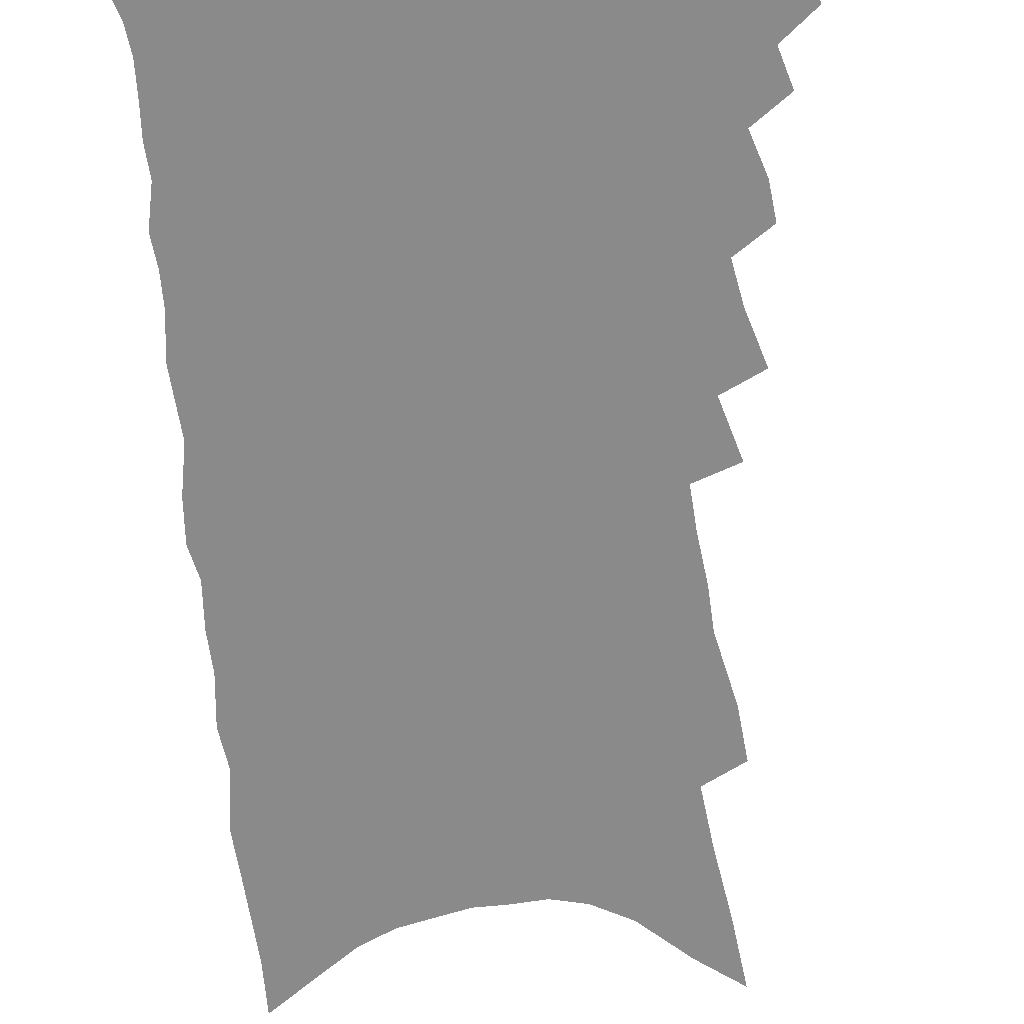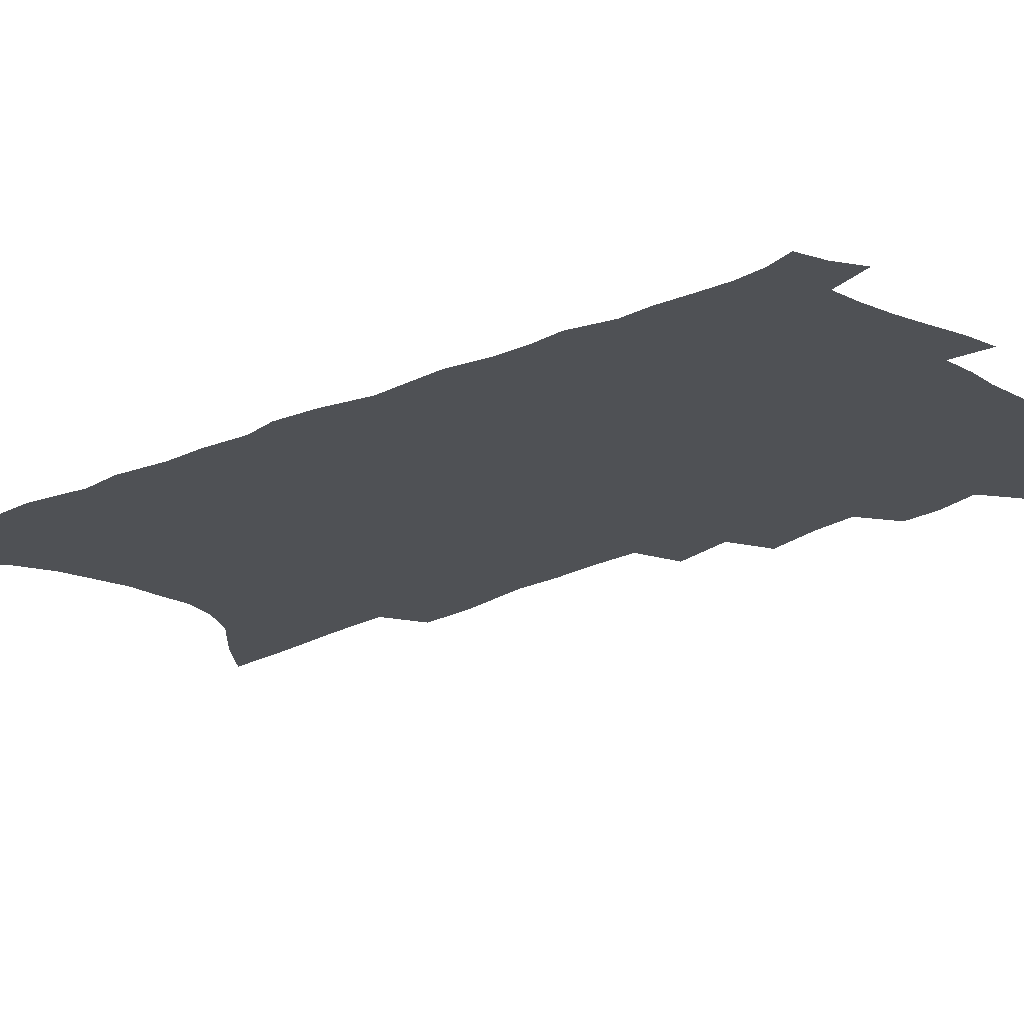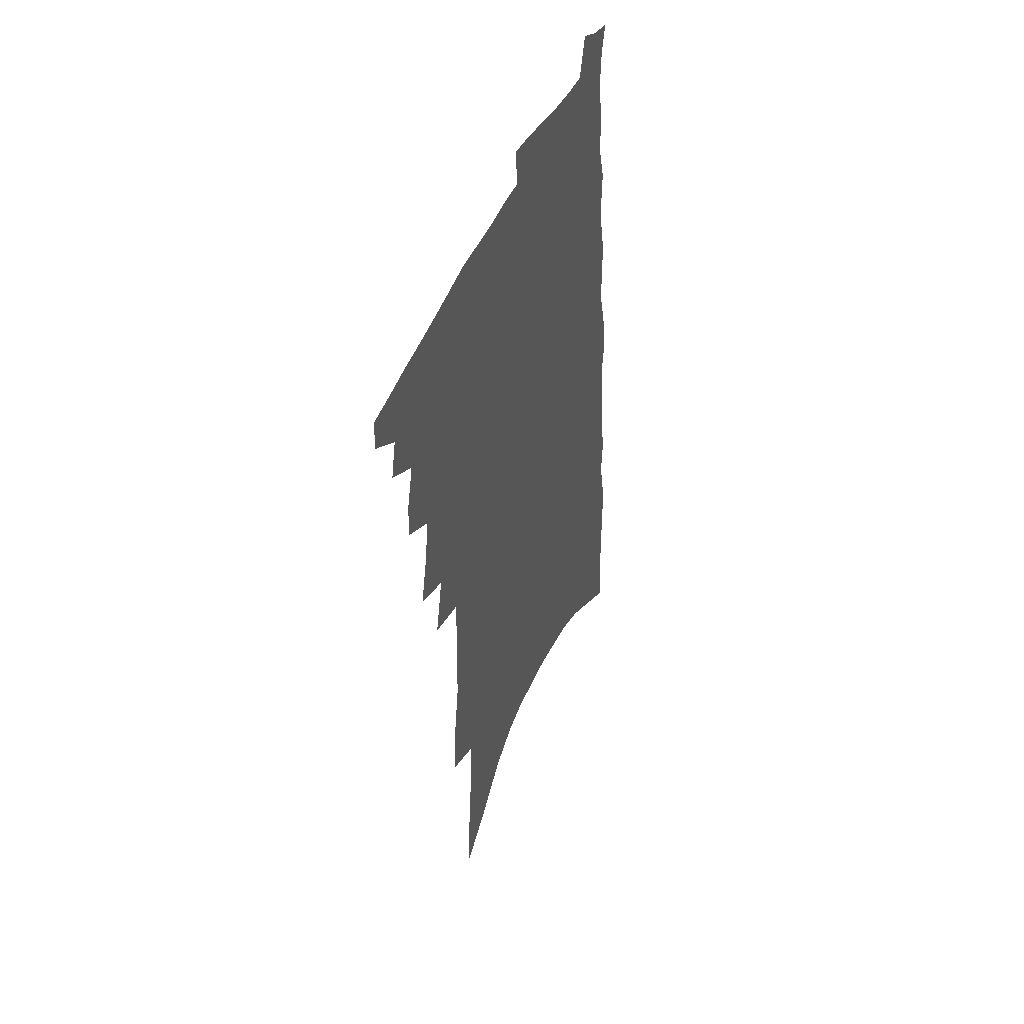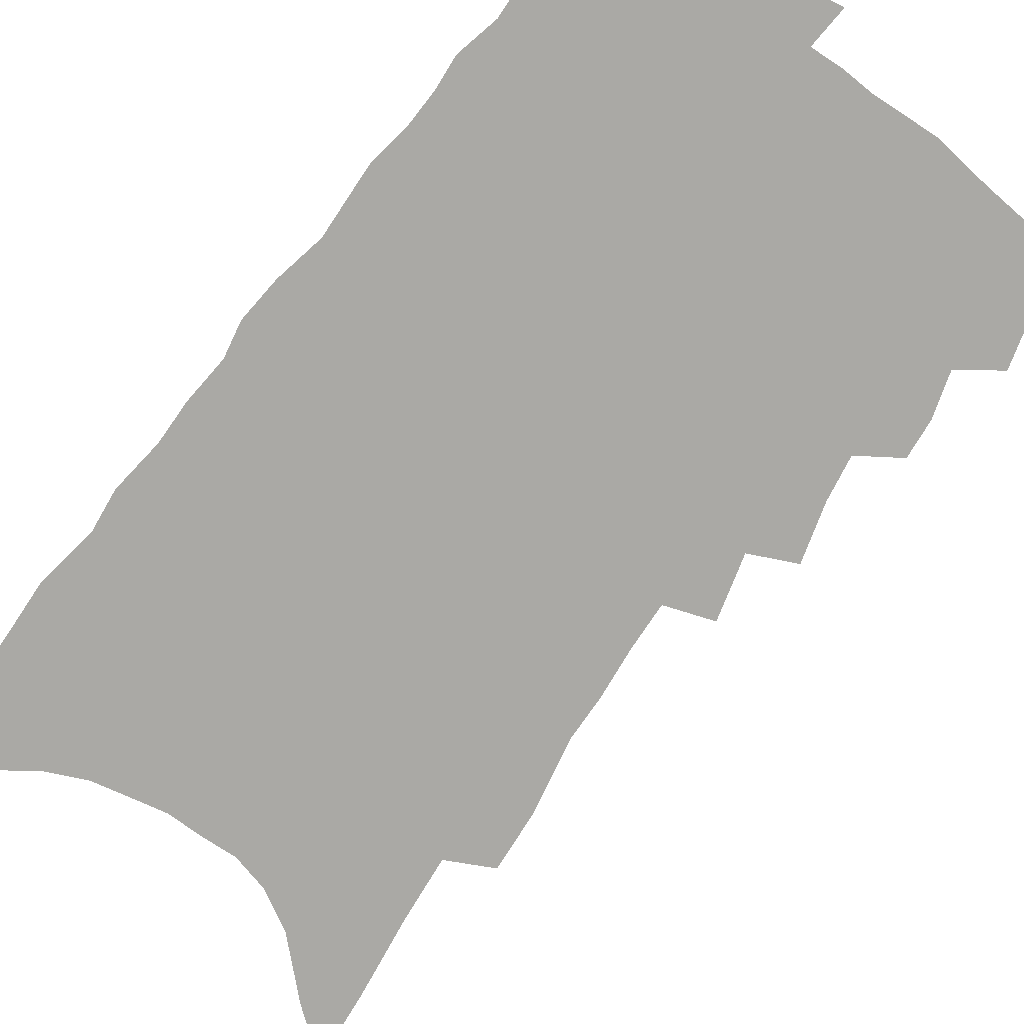
<metadata>
{"format":"obj","ext":"obj","renderer":"f3d","projection":"perspective","resolution":1024,"background":"white","views":[{"elev":-63.6,"azim":-170.9,"up":"+Z"},{"elev":-19.7,"azim":134.4,"up":"+Z"},{"elev":48.0,"azim":-66.6,"up":"+Y"},{"elev":-75.4,"azim":146.5,"up":"+Z"}]}
</metadata>
<code>
v 496.7 477.4 0
v 496.7 489.4 0
v 507.1 453.1 0
v 510.4 467.5 0
v 510 479.4 0
v 509.1 491 0
v 516.9 413.3 0
v 517.6 427.4 0
v 521.6 443.9 0
v 522.9 457.1 0
v 523.6 469.4 0
v 522.2 481 0
v 520.5 492.9 0
v 524.8 367 0
v 529.7 388.1 0
v 531.6 404.5 0
v 534.7 421.2 0
v 535.1 434.3 0
v 536.4 447.8 0
v 537.4 460.1 0
v 535.8 471 0
v 534.5 482.2 0
v 532.5 494.1 0
v 536.2 336.9 0
v 541.2 360.3 0
v 543.2 378.3 0
v 545.2 395.2 0
v 546.4 410.1 0
v 546.4 422.4 0
v 546.6 435 0
v 548 448.8 0
v 548.3 460.9 0
v 547.3 472.2 0
v 545.9 483.7 0
v 544.1 495.7 0
v 547.9 229 0
v 548.6 250.4 0
v 552.8 278.7 0
v 552.5 295.7 0
v 553.5 315.1 0
v 553.6 331.9 0
v 554.7 350 0
v 555.9 367.3 0
v 556.8 383.1 0
v 558.3 399.1 0
v 558.4 411.8 0
v 558.8 424.9 0
v 560.1 438.6 0
v 559.8 450.2 0
v 560.1 462 0
v 558.7 473.6 0
v 557.4 485.1 0
v 555.6 497.5 0
v 559.1 139.3 0
v 560.6 167.7 0
v 563.2 197.1 0
v 564.4 221.6 0
v 564.8 243.2 0
v 565.5 264.6 0
v 566.3 285.2 0
v 567.7 305.9 0
v 567.2 322 0
v 568.2 339.8 0
v 567.8 354.7 0
v 569.3 372.3 0
v 570.1 387.8 0
v 569.5 400 0
v 571 414.9 0
v 571.6 428.2 0
v 571.6 440.1 0
v 572 452.2 0
v 571 463.2 0
v 570.8 474.3 0
v 569.3 486 0
v 567.1 499.5 0
v 575.6 153.7 0
v 575.6 178.1 0
v 580.1 213 0
v 580.2 234.6 0
v 580.3 255.3 0
v 578.9 271.2 0
v 579.7 291.5 0
v 581.2 313.4 0
v 581.4 329.7 0
v 581 344.5 0
v 581.4 361 0
v 581.2 374.9 0
v 582.3 391.3 0
v 582.7 404.6 0
v 582.2 416.1 0
v 583.1 430.1 0
v 583.2 441.8 0
v 583 452.9 0
v 582.4 463.9 0
v 582.2 475 0
v 580.8 486.9 0
v 579.3 499.5 0
v 593.1 172.3 0
v 594.4 200.9 0
v 593.7 220.5 0
v 593.3 240.7 0
v 593.2 261.3 0
v 592.8 279.5 0
v 592.9 297.8 0
v 592.7 313.8 0
v 593.7 335 0
v 592.8 346.9 0
v 593.2 363.7 0
v 593.2 377.9 0
v 593.3 391.4 0
v 593.9 406.3 0
v 593.7 418.1 0
v 593.9 430.3 0
v 594.1 442.4 0
v 593.9 453.4 0
v 593.8 464.5 0
v 593.4 475.7 0
v 592.4 487.5 0
v 591.5 499.5 0
v 607.4 181.5 0
v 607.3 205.6 0
v 606.8 227.2 0
v 606.1 246 0
v 605.3 262.7 0
v 604.5 278.9 0
v 605 300.8 0
v 605.1 319.4 0
v 604.9 334.1 0
v 604.5 349.7 0
v 604.8 366.2 0
v 604.7 380.3 0
v 604.6 393.2 0
v 604.8 406.9 0
v 605 419.9 0
v 605 431.5 0
v 605.1 443 0
v 605.1 453.9 0
v 605.1 464.9 0
v 605 475.9 0
v 604.5 487.2 0
v 602.9 500.6 0
v 620.6 185.6 0
v 619.9 209.7 0
v 619.1 229.1 0
v 618.4 248 0
v 618 268.6 0
v 617.4 287.1 0
v 616.8 300.3 0
v 616.6 322.4 0
v 616.3 335.7 0
v 616 352.4 0
v 615.9 366.5 0
v 615.7 380.1 0
v 615.7 395 0
v 615.7 408 0
v 615.7 420.4 0
v 615.8 431.9 0
v 615.8 442.9 0
v 616 454.1 0
v 616.5 465.4 0
v 616.3 475.9 0
v 615.8 487.2 0
v 614.6 500.6 0
v 612.8 515.7 0
v 633.6 185.6 0
v 632.4 209.7 0
v 631.3 233.8 0
v 630.8 249.9 0
v 629.9 269.8 0
v 629.3 285.6 0
v 628.6 304.1 0
v 628.1 320.5 0
v 627.6 336.8 0
v 627.1 353.3 0
v 627 365.8 0
v 626.8 380.9 0
v 626.5 394.6 0
v 626.4 407.7 0
v 626.3 420.1 0
v 626.5 433.3 0
v 626.6 443.6 0
v 626.8 454.2 0
v 627 465.3 0
v 627.1 476 0
v 627 487 0
v 626.3 499.9 0
v 624.7 514.4 0
v 646.6 186.3 0
v 644.9 211.2 0
v 644.5 228.7 0
v 643.3 248 0
v 641.9 269.1 0
v 641.2 286.1 0
v 640.1 304.6 0
v 639.4 321.5 0
v 639.3 334.9 0
v 638.5 351.5 0
v 638 366.6 0
v 637.9 380 0
v 637.5 393.8 0
v 637.3 406.9 0
v 636.8 420.8 0
v 637.1 432 0
v 637.2 443 0
v 637.4 454 0
v 637.6 465.3 0
v 637.8 475.8 0
v 638.2 486.6 0
v 639 497 0
v 637.3 511.6 0
v 660 184.2 0
v 658.3 207.1 0
v 656.7 229.3 0
v 656.1 245.5 0
v 653.9 267.8 0
v 653.8 283 0
v 651.7 304 0
v 651 319.6 0
v 650.8 334.1 0
v 649.9 350.1 0
v 649.2 365.2 0
v 649.5 377.7 0
v 648.8 392 0
v 648.9 404.2 0
v 647.7 419 0
v 647.8 430.8 0
v 648.3 441.6 0
v 648.1 453.6 0
v 648 464.8 0
v 648.6 475.4 0
v 649.1 486.1 0
v 649.5 496.8 0
v 649.5 509.1 0
v 673.4 182 0
v 671.9 203.6 0
v 670.2 224.7 0
v 668.9 243.6 0
v 667.7 262.1 0
v 666.1 281.1 0
v 664.2 300.2 0
v 662.9 317 0
v 663.1 330.9 0
v 661.8 347.6 0
v 662 360.8 0
v 661.3 375.3 0
v 659.9 390.7 0
v 660 402.9 0
v 658.5 417.8 0
v 658.9 429.2 0
v 658.8 441 0
v 659.3 452.2 0
v 658.9 463.8 0
v 659.1 475.2 0
v 659.9 485.6 0
v 660.6 496.6 0
v 661.4 507.6 0
v 687.8 176.4 0
v 687 196.1 0
v 685.1 217.4 0
v 682.6 239 0
v 680.9 258.2 0
v 679.8 276 0
v 677.8 294.6 0
v 677.9 309.5 0
v 675.1 328.7 0
v 675.4 342.5 0
v 673.9 358.4 0
v 673.8 372 0
v 672.1 387.4 0
v 672.1 400.2 0
v 671.3 413.8 0
v 670.7 426.7 0
v 670 439.4 0
v 670.7 450.5 0
v 669.5 463.5 0
v 670.1 474.1 0
v 670.6 484.9 0
v 671.8 495.7 0
v 672.9 507 0
v 677.1 522.9 0
v 705 165.6 0
v 703.4 186.7 0
v 702 206.9 0
v 700.6 226.8 0
v 696.8 249.4 0
v 695.8 267.3 0
v 693.7 286.1 0
v 691.8 304 0
v 691.1 319.9 0
v 690.8 335.1 0
v 690.8 349.6 0
v 687.9 366.5 0
v 686.9 381.1 0
v 687.3 394 0
v 685.3 408.7 0
v 685.4 421.4 0
v 682.6 436.1 0
v 683.9 447.3 0
v 681.3 461.3 0
v 681 472.8 0
v 682 483.6 0
v 682.9 494.6 0
v 683.7 505.4 0
v 687.4 517.5 0
v 722.8 154.1 0
v 721.1 175.4 0
v 721 193.9 0
v 720.8 212.1 0
v 720.8 230.1 0
v 716 253.2 0
v 717 268.8 0
v 713.6 288.8 0
v 713.2 305 0
v 710.8 322.7 0
v 712.8 335.9 0
v 710.5 352.6 0
v 705.8 371.2 0
v 705.8 384.8 0
v 705.7 398.4 0
v 702.5 414.2 0
v 701.4 427.8 0
v 701.9 440 0
v 697.5 455.8 0
v 697.4 467.9 0
v 695.9 480.5 0
v 694.7 493.1 0
v 695.3 504 0
v 697.9 514.5 0
f 4 5 1
f 1 5 2
f 5 6 2
f 9 10 3
f 3 10 4
f 10 11 4
f 4 11 5
f 11 12 5
f 5 12 6
f 12 13 6
f 16 17 7
f 7 17 8
f 17 18 8
f 8 18 9
f 18 19 9
f 9 19 10
f 19 20 10
f 10 20 11
f 20 21 11
f 11 21 12
f 21 22 12
f 12 22 13
f 22 23 13
f 25 26 14
f 14 26 15
f 26 27 15
f 15 27 16
f 27 28 16
f 16 28 17
f 28 29 17
f 17 29 18
f 29 30 18
f 18 30 19
f 30 31 19
f 19 31 20
f 31 32 20
f 20 32 21
f 32 33 21
f 21 33 22
f 33 34 22
f 22 34 23
f 34 35 23
f 41 42 24
f 24 42 25
f 42 43 25
f 25 43 26
f 43 44 26
f 26 44 27
f 44 45 27
f 27 45 28
f 45 46 28
f 28 46 29
f 46 47 29
f 29 47 30
f 47 48 30
f 30 48 31
f 48 49 31
f 31 49 32
f 49 50 32
f 32 50 33
f 50 51 33
f 33 51 34
f 51 52 34
f 34 52 35
f 52 53 35
f 57 58 36
f 36 58 37
f 58 59 37
f 37 59 38
f 59 60 38
f 38 60 39
f 60 61 39
f 39 61 40
f 61 62 40
f 40 62 41
f 62 63 41
f 41 63 42
f 63 64 42
f 42 64 43
f 64 65 43
f 43 65 44
f 65 66 44
f 44 66 45
f 66 67 45
f 45 67 46
f 67 68 46
f 46 68 47
f 68 69 47
f 47 69 48
f 69 70 48
f 48 70 49
f 70 71 49
f 49 71 50
f 71 72 50
f 50 72 51
f 72 73 51
f 51 73 52
f 73 74 52
f 52 74 53
f 74 75 53
f 54 76 55
f 76 77 55
f 55 77 56
f 77 78 56
f 56 78 57
f 78 79 57
f 57 79 58
f 79 80 58
f 58 80 59
f 80 81 59
f 59 81 60
f 81 82 60
f 60 82 61
f 82 83 61
f 61 83 62
f 83 84 62
f 62 84 63
f 84 85 63
f 63 85 64
f 85 86 64
f 64 86 65
f 86 87 65
f 65 87 66
f 87 88 66
f 66 88 67
f 88 89 67
f 67 89 68
f 89 90 68
f 68 90 69
f 90 91 69
f 69 91 70
f 91 92 70
f 70 92 71
f 92 93 71
f 71 93 72
f 93 94 72
f 72 94 73
f 94 95 73
f 73 95 74
f 95 96 74
f 74 96 75
f 96 97 75
f 76 98 77
f 98 99 77
f 77 99 78
f 99 100 78
f 78 100 79
f 100 101 79
f 79 101 80
f 101 102 80
f 80 102 81
f 102 103 81
f 81 103 82
f 103 104 82
f 82 104 83
f 104 105 83
f 83 105 84
f 105 106 84
f 84 106 85
f 106 107 85
f 85 107 86
f 107 108 86
f 86 108 87
f 108 109 87
f 87 109 88
f 109 110 88
f 88 110 89
f 110 111 89
f 89 111 90
f 111 112 90
f 90 112 91
f 112 113 91
f 91 113 92
f 113 114 92
f 92 114 93
f 114 115 93
f 93 115 94
f 115 116 94
f 94 116 95
f 116 117 95
f 95 117 96
f 117 118 96
f 96 118 97
f 118 119 97
f 98 120 99
f 120 121 99
f 99 121 100
f 121 122 100
f 100 122 101
f 122 123 101
f 101 123 102
f 123 124 102
f 102 124 103
f 124 125 103
f 103 125 104
f 125 126 104
f 104 126 105
f 126 127 105
f 105 127 106
f 127 128 106
f 106 128 107
f 128 129 107
f 107 129 108
f 129 130 108
f 108 130 109
f 130 131 109
f 109 131 110
f 131 132 110
f 110 132 111
f 132 133 111
f 111 133 112
f 133 134 112
f 112 134 113
f 134 135 113
f 113 135 114
f 135 136 114
f 114 136 115
f 136 137 115
f 115 137 116
f 137 138 116
f 116 138 117
f 138 139 117
f 117 139 118
f 139 140 118
f 118 140 119
f 140 141 119
f 120 142 121
f 142 143 121
f 121 143 122
f 143 144 122
f 122 144 123
f 144 145 123
f 123 145 124
f 145 146 124
f 124 146 125
f 146 147 125
f 125 147 126
f 147 148 126
f 126 148 127
f 148 149 127
f 127 149 128
f 149 150 128
f 128 150 129
f 150 151 129
f 129 151 130
f 151 152 130
f 130 152 131
f 152 153 131
f 131 153 132
f 153 154 132
f 132 154 133
f 154 155 133
f 133 155 134
f 155 156 134
f 134 156 135
f 156 157 135
f 135 157 136
f 157 158 136
f 136 158 137
f 158 159 137
f 137 159 138
f 159 160 138
f 138 160 139
f 160 161 139
f 139 161 140
f 161 162 140
f 140 162 141
f 162 163 141
f 142 165 143
f 165 166 143
f 143 166 144
f 166 167 144
f 144 167 145
f 167 168 145
f 145 168 146
f 168 169 146
f 146 169 147
f 169 170 147
f 147 170 148
f 170 171 148
f 148 171 149
f 171 172 149
f 149 172 150
f 172 173 150
f 150 173 151
f 173 174 151
f 151 174 152
f 174 175 152
f 152 175 153
f 175 176 153
f 153 176 154
f 176 177 154
f 154 177 155
f 177 178 155
f 155 178 156
f 178 179 156
f 156 179 157
f 179 180 157
f 157 180 158
f 180 181 158
f 158 181 159
f 181 182 159
f 159 182 160
f 182 183 160
f 160 183 161
f 183 184 161
f 161 184 162
f 184 185 162
f 162 185 163
f 185 186 163
f 163 186 164
f 186 187 164
f 165 188 166
f 188 189 166
f 166 189 167
f 189 190 167
f 167 190 168
f 190 191 168
f 168 191 169
f 191 192 169
f 169 192 170
f 192 193 170
f 170 193 171
f 193 194 171
f 171 194 172
f 194 195 172
f 172 195 173
f 195 196 173
f 173 196 174
f 196 197 174
f 174 197 175
f 197 198 175
f 175 198 176
f 198 199 176
f 176 199 177
f 199 200 177
f 177 200 178
f 200 201 178
f 178 201 179
f 201 202 179
f 179 202 180
f 202 203 180
f 180 203 181
f 203 204 181
f 181 204 182
f 204 205 182
f 182 205 183
f 205 206 183
f 183 206 184
f 206 207 184
f 184 207 185
f 207 208 185
f 185 208 186
f 208 209 186
f 186 209 187
f 209 210 187
f 188 211 189
f 211 212 189
f 189 212 190
f 212 213 190
f 190 213 191
f 213 214 191
f 191 214 192
f 214 215 192
f 192 215 193
f 215 216 193
f 193 216 194
f 216 217 194
f 194 217 195
f 217 218 195
f 195 218 196
f 218 219 196
f 196 219 197
f 219 220 197
f 197 220 198
f 220 221 198
f 198 221 199
f 221 222 199
f 199 222 200
f 222 223 200
f 200 223 201
f 223 224 201
f 201 224 202
f 224 225 202
f 202 225 203
f 225 226 203
f 203 226 204
f 226 227 204
f 204 227 205
f 227 228 205
f 205 228 206
f 228 229 206
f 206 229 207
f 229 230 207
f 207 230 208
f 230 231 208
f 208 231 209
f 231 232 209
f 209 232 210
f 232 233 210
f 211 234 212
f 234 235 212
f 212 235 213
f 235 236 213
f 213 236 214
f 236 237 214
f 214 237 215
f 237 238 215
f 215 238 216
f 238 239 216
f 216 239 217
f 239 240 217
f 217 240 218
f 240 241 218
f 218 241 219
f 241 242 219
f 219 242 220
f 242 243 220
f 220 243 221
f 243 244 221
f 221 244 222
f 244 245 222
f 222 245 223
f 245 246 223
f 223 246 224
f 246 247 224
f 224 247 225
f 247 248 225
f 225 248 226
f 248 249 226
f 226 249 227
f 249 250 227
f 227 250 228
f 250 251 228
f 228 251 229
f 251 252 229
f 229 252 230
f 252 253 230
f 230 253 231
f 253 254 231
f 231 254 232
f 254 255 232
f 232 255 233
f 255 256 233
f 234 257 235
f 257 258 235
f 235 258 236
f 258 259 236
f 236 259 237
f 259 260 237
f 237 260 238
f 260 261 238
f 238 261 239
f 261 262 239
f 239 262 240
f 262 263 240
f 240 263 241
f 263 264 241
f 241 264 242
f 264 265 242
f 242 265 243
f 265 266 243
f 243 266 244
f 266 267 244
f 244 267 245
f 267 268 245
f 245 268 246
f 268 269 246
f 246 269 247
f 269 270 247
f 247 270 248
f 270 271 248
f 248 271 249
f 271 272 249
f 249 272 250
f 272 273 250
f 250 273 251
f 273 274 251
f 251 274 252
f 274 275 252
f 252 275 253
f 275 276 253
f 253 276 254
f 276 277 254
f 254 277 255
f 277 278 255
f 255 278 256
f 278 279 256
f 257 281 258
f 281 282 258
f 258 282 259
f 282 283 259
f 259 283 260
f 283 284 260
f 260 284 261
f 284 285 261
f 261 285 262
f 285 286 262
f 262 286 263
f 286 287 263
f 263 287 264
f 287 288 264
f 264 288 265
f 288 289 265
f 265 289 266
f 289 290 266
f 266 290 267
f 290 291 267
f 267 291 268
f 291 292 268
f 268 292 269
f 292 293 269
f 269 293 270
f 293 294 270
f 270 294 271
f 294 295 271
f 271 295 272
f 295 296 272
f 272 296 273
f 296 297 273
f 273 297 274
f 297 298 274
f 274 298 275
f 298 299 275
f 275 299 276
f 299 300 276
f 276 300 277
f 300 301 277
f 277 301 278
f 301 302 278
f 278 302 279
f 302 303 279
f 279 303 280
f 303 304 280
f 281 305 282
f 305 306 282
f 282 306 283
f 306 307 283
f 283 307 284
f 307 308 284
f 284 308 285
f 308 309 285
f 285 309 286
f 309 310 286
f 286 310 287
f 310 311 287
f 287 311 288
f 311 312 288
f 288 312 289
f 312 313 289
f 289 313 290
f 313 314 290
f 290 314 291
f 314 315 291
f 291 315 292
f 315 316 292
f 292 316 293
f 316 317 293
f 293 317 294
f 317 318 294
f 294 318 295
f 318 319 295
f 295 319 296
f 319 320 296
f 296 320 297
f 320 321 297
f 297 321 298
f 321 322 298
f 298 322 299
f 322 323 299
f 299 323 300
f 323 324 300
f 300 324 301
f 324 325 301
f 301 325 302
f 325 326 302
f 302 326 303
f 326 327 303
f 303 327 304
f 327 328 304

</code>
